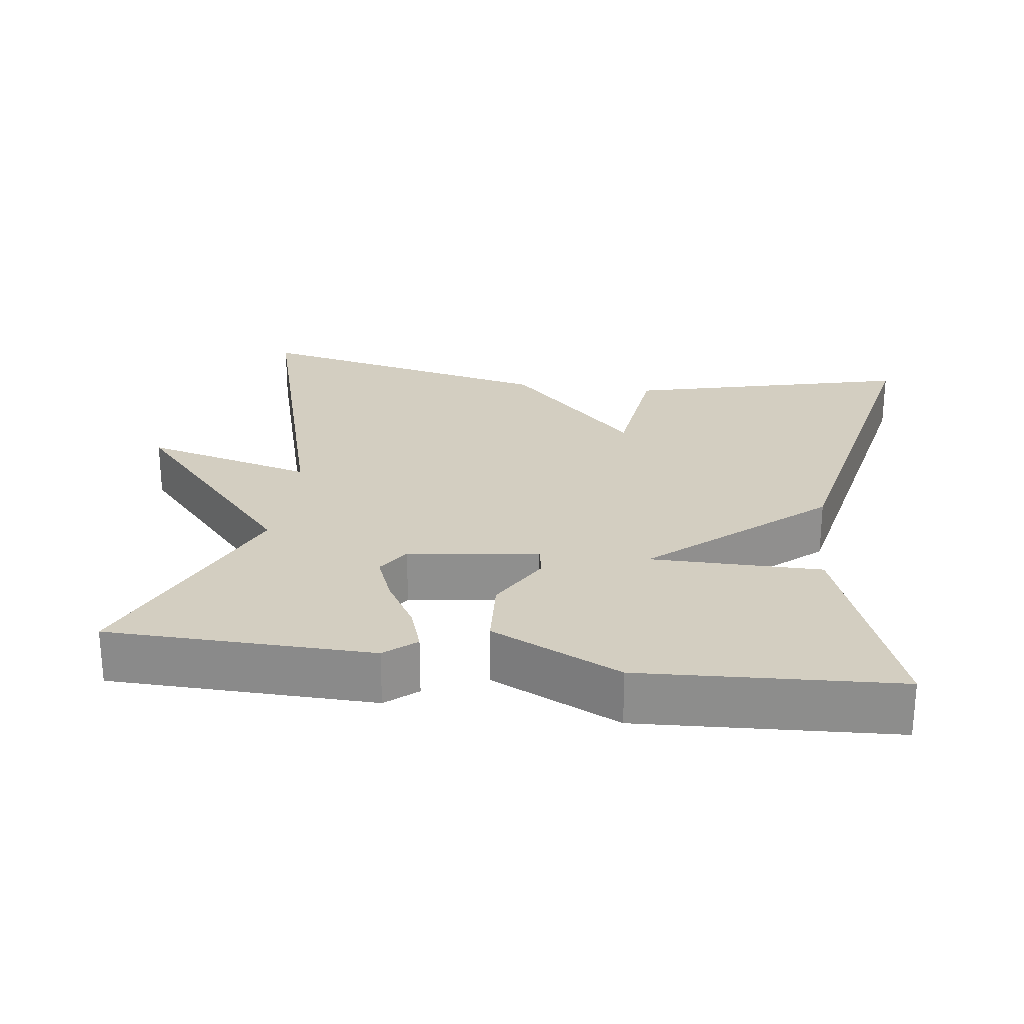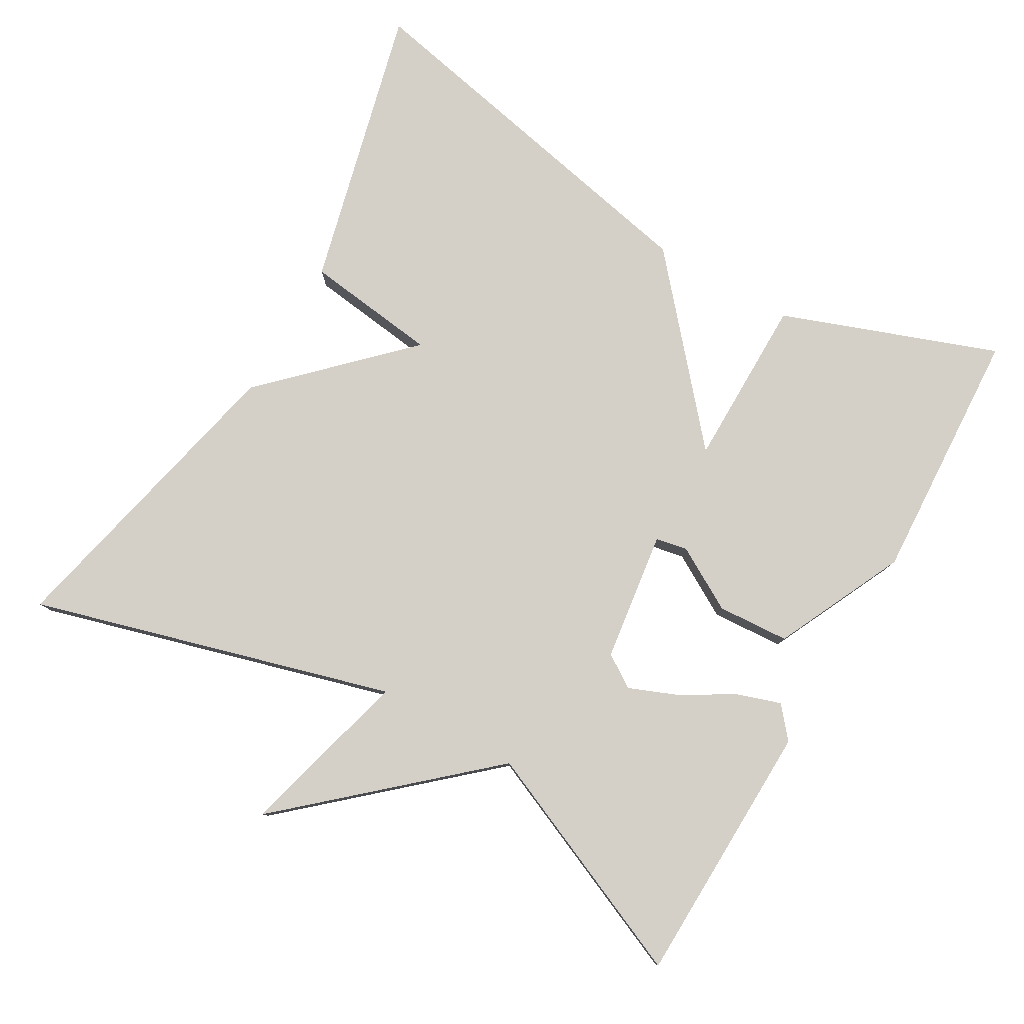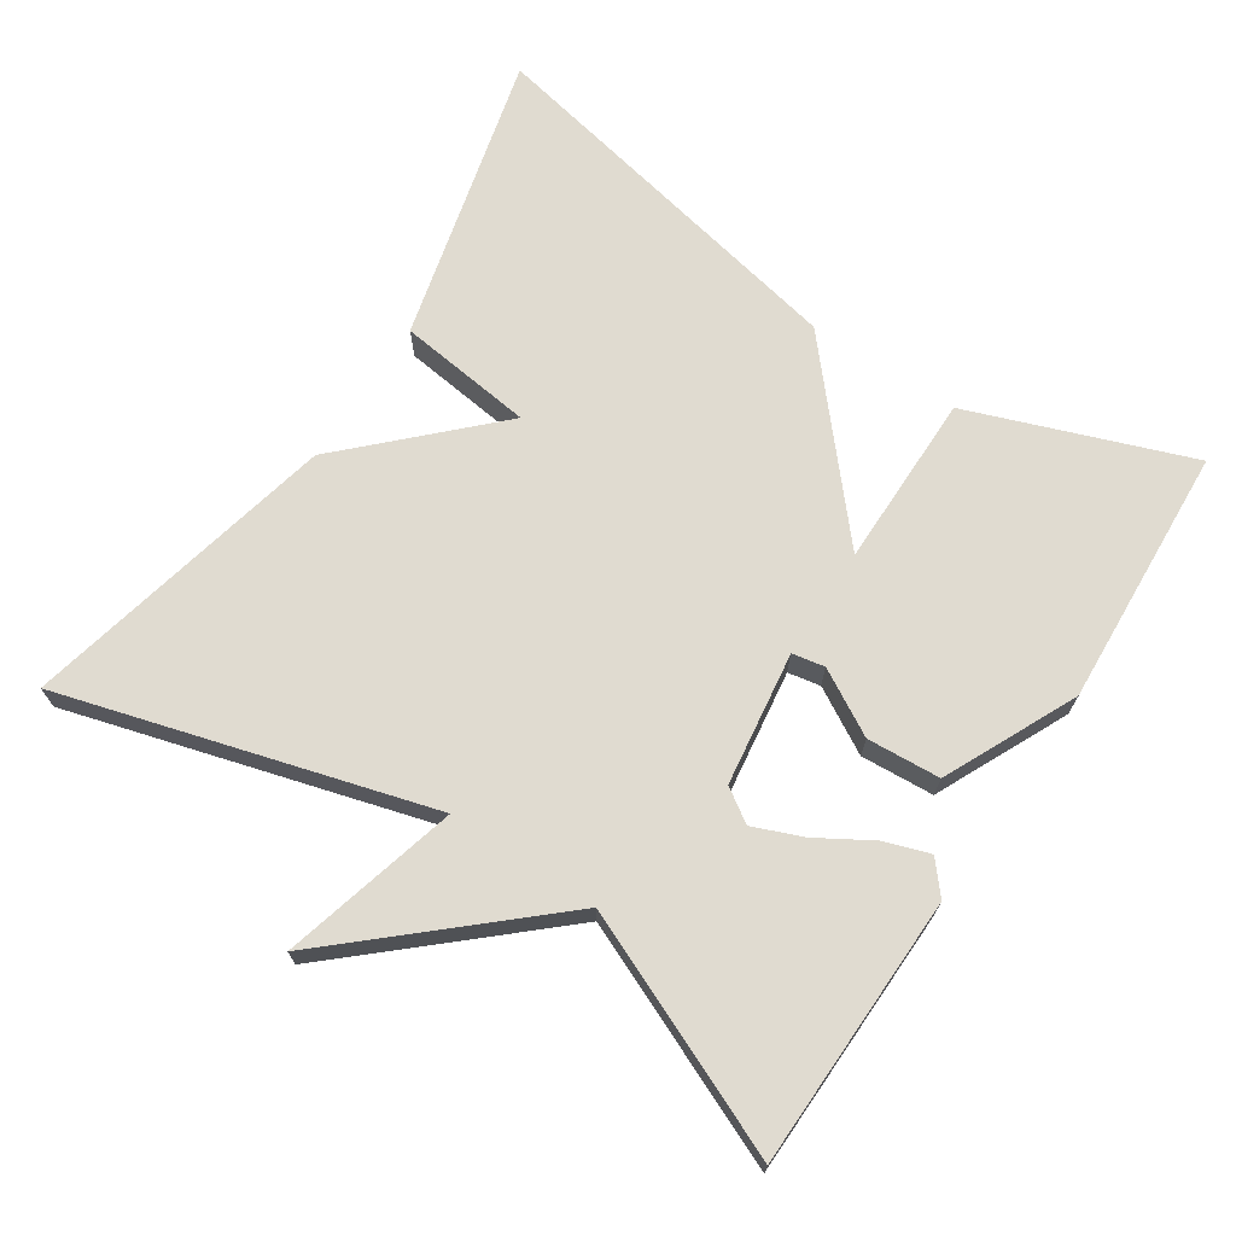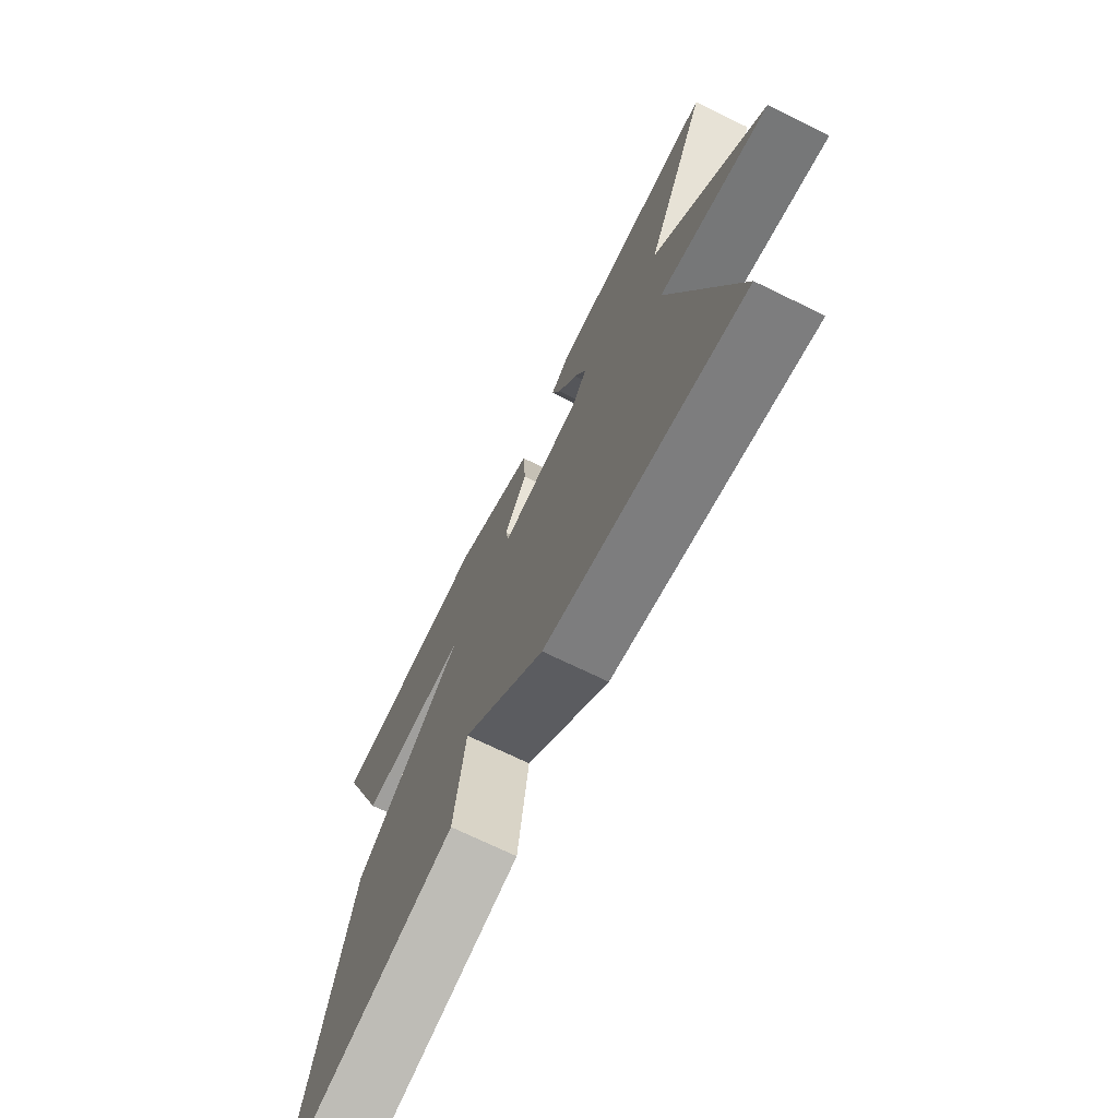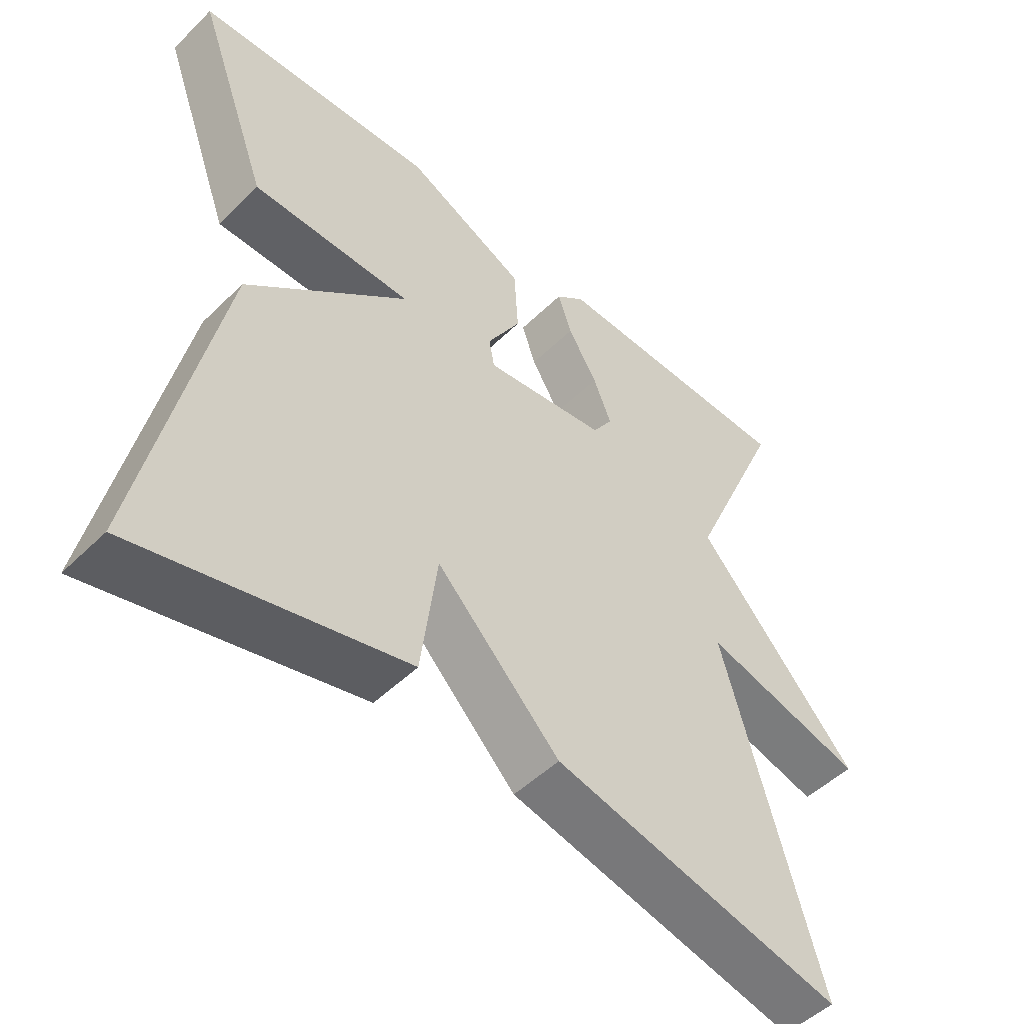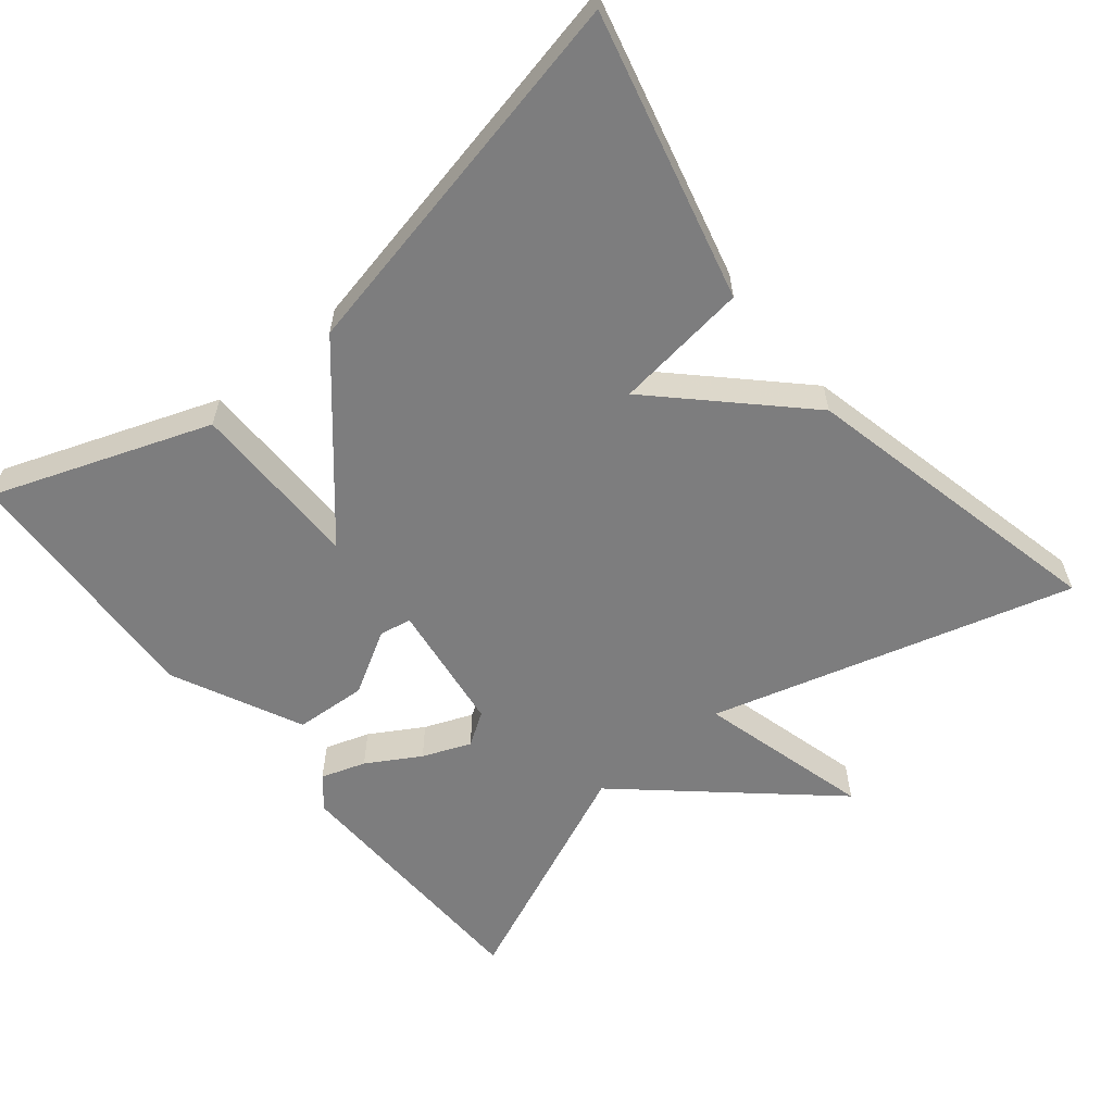
<metadata>
{"format":"obj","ext":"obj","renderer":"f3d","projection":"perspective","resolution":1024,"background":"white","views":[{"elev":24.9,"azim":7.5,"up":"+Y"},{"elev":79.9,"azim":-60.1,"up":"+Y"},{"elev":69.9,"azim":-56.8,"up":"+Y"},{"elev":-71.5,"azim":-116.0,"up":"+Z"},{"elev":-50.2,"azim":136.8,"up":"+Z"},{"elev":-59.2,"azim":129.3,"up":"+Y"}]}
</metadata>
<code>
v 0.5 0.07 0.5
v 0.394 0.07 0.209
v 0.163 0.07 0.208
v 0.394 0.07 0.009
v 0.5 0.07 -0.5
v 0.117 0.07 -0.405
v 0.094 0.07 -0.225
v -0.083 0.07 -0.405
v -0.5 0.07 -0.5
v -0.363 0.07 -0.014
v -0.595 0.07 -0.076
v -0.363 0.07 0.186
v -0.5 0.07 0.5
v -0.143 0.07 0.509
v -0.101 0.07 0.474
v -0.121 0.07 0.414
v -0.163 0.07 0.343
v -0.189 0.07 0.278
v -0.16 0.07 0.234
v 0.016 0.07 0.21
v 0.024 0.07 0.253
v -0.025 0.07 0.338
v -0.019 0.07 0.435
v 0.155 0.07 0.518
v 0.5 0 0.5
v 0.394 0 0.209
v 0.163 0 0.208
v 0.394 0 0.009
v 0.5 0 -0.5
v 0.117 0 -0.405
v 0.094 0 -0.225
v -0.083 0 -0.405
v -0.5 0 -0.5
v -0.363 0 -0.014
v -0.595 0 -0.076
v -0.363 0 0.186
v -0.5 0 0.5
v -0.143 0 0.509
v -0.101 0 0.474
v -0.121 0 0.414
v -0.163 0 0.343
v -0.189 0 0.278
v -0.16 0 0.234
v 0.016 0 0.21
v 0.024 0 0.253
v -0.025 0 0.338
v -0.019 0 0.435
v 0.155 0 0.518
f 1 2 3
f 24 1 3
f 23 24 3
f 22 23 3
f 21 22 3
f 3 4 5
f 21 3 5
f 20 21 5
f 19 20 5
f 15 16 17
f 14 15 17
f 13 14 17
f 12 13 17
f 12 17 18
f 11 12 18
f 10 11 18
f 10 18 19
f 9 10 19
f 8 9 19
f 7 8 19
f 5 6 7
f 5 7 19
f 27 26 25
f 27 25 48
f 27 48 47
f 27 47 46
f 27 46 45
f 29 28 27
f 29 27 45
f 29 45 44
f 29 44 43
f 41 40 39
f 41 39 38
f 41 38 37
f 41 37 36
f 42 41 36
f 42 36 35
f 42 35 34
f 43 42 34
f 43 34 33
f 43 33 32
f 43 32 31
f 31 30 29
f 43 31 29
f 1 25 26 2
f 2 26 27 3
f 3 27 28 4
f 4 28 29 5
f 5 29 30 6
f 6 30 31 7
f 7 31 32 8
f 8 32 33 9
f 9 33 34 10
f 10 34 35 11
f 11 35 36 12
f 12 36 37 13
f 13 37 38 14
f 14 38 39 15
f 15 39 40 16
f 16 40 41 17
f 17 41 42 18
f 18 42 43 19
f 19 43 44 20
f 20 44 45 21
f 21 45 46 22
f 22 46 47 23
f 23 47 48 24
f 24 48 25 1

</code>
